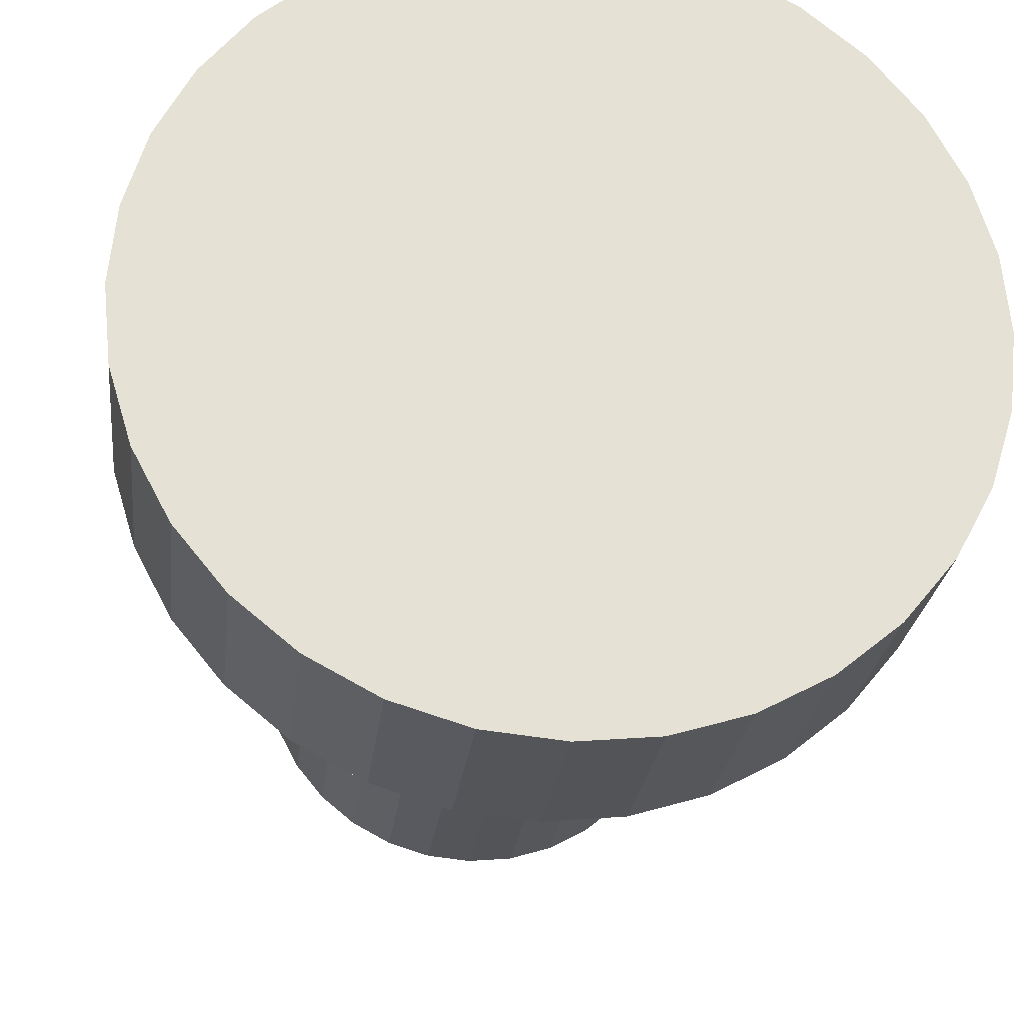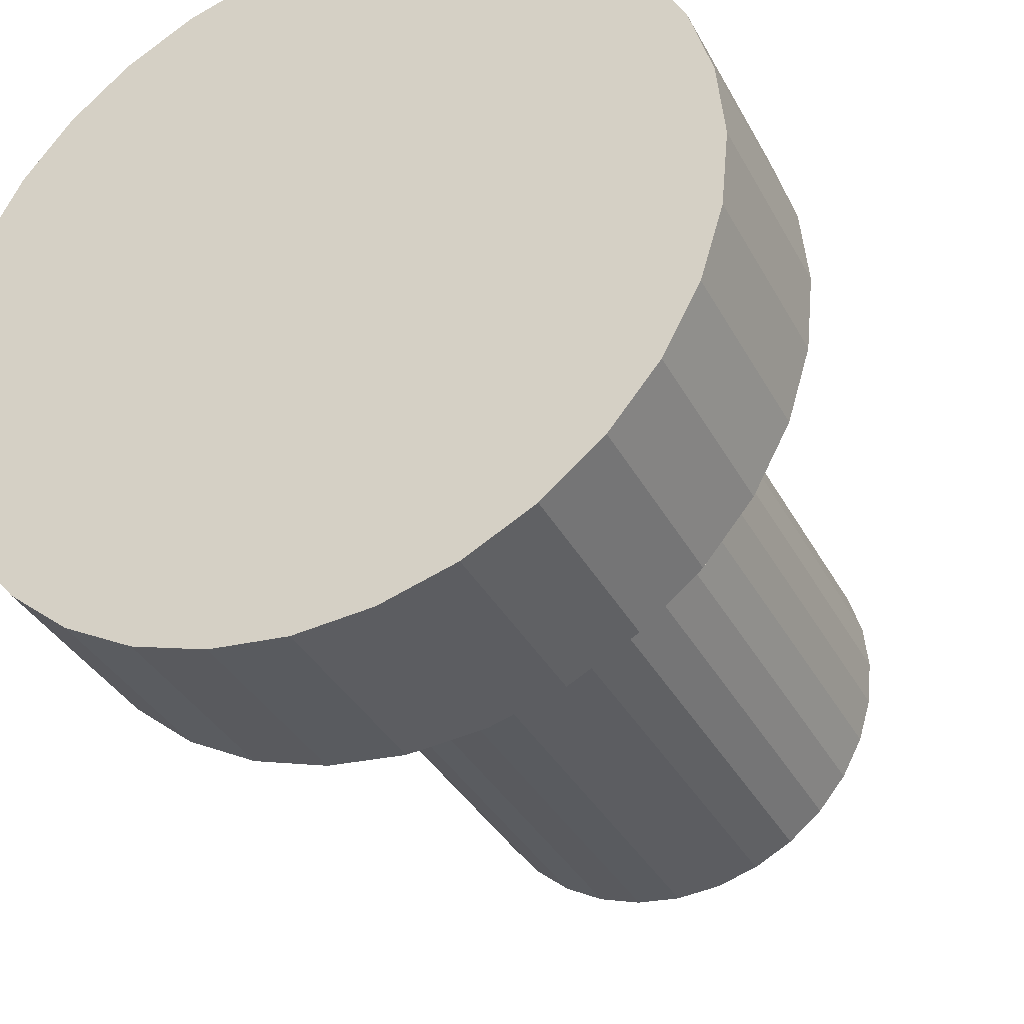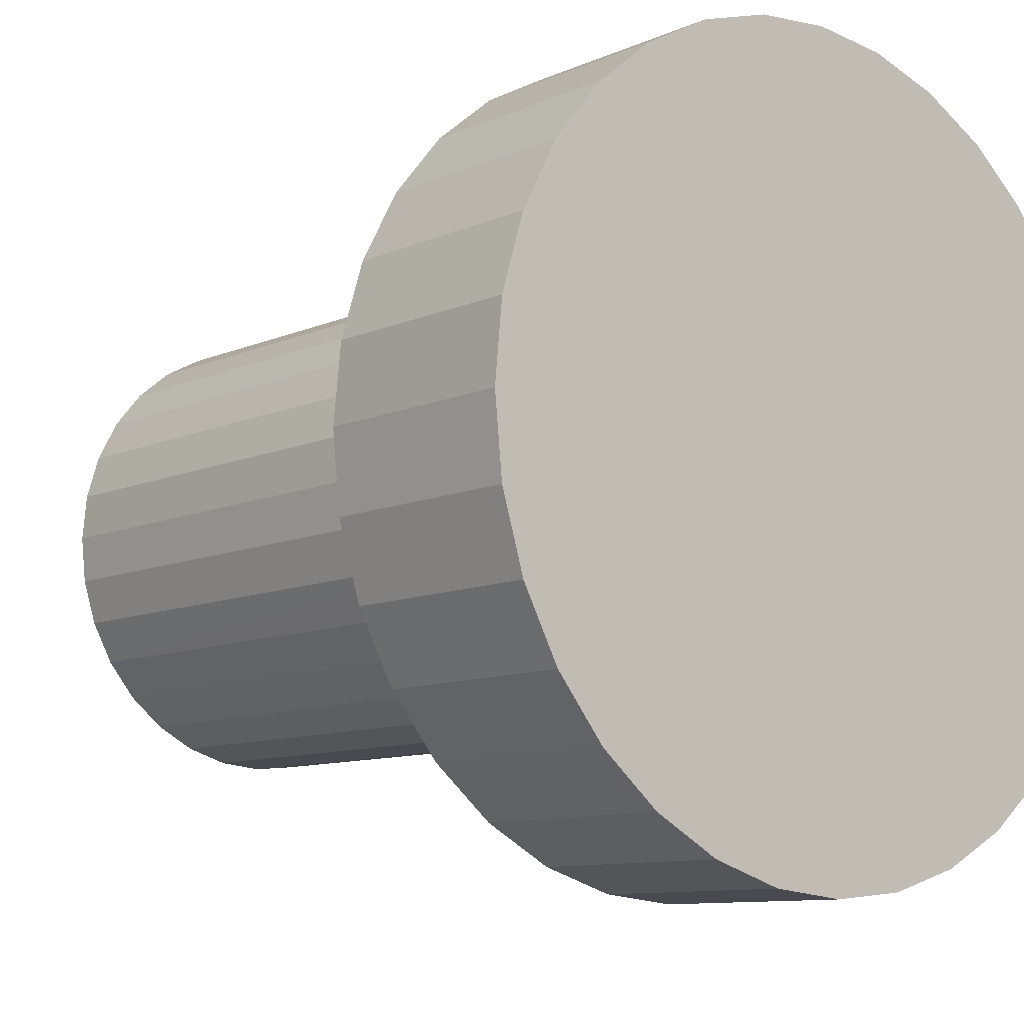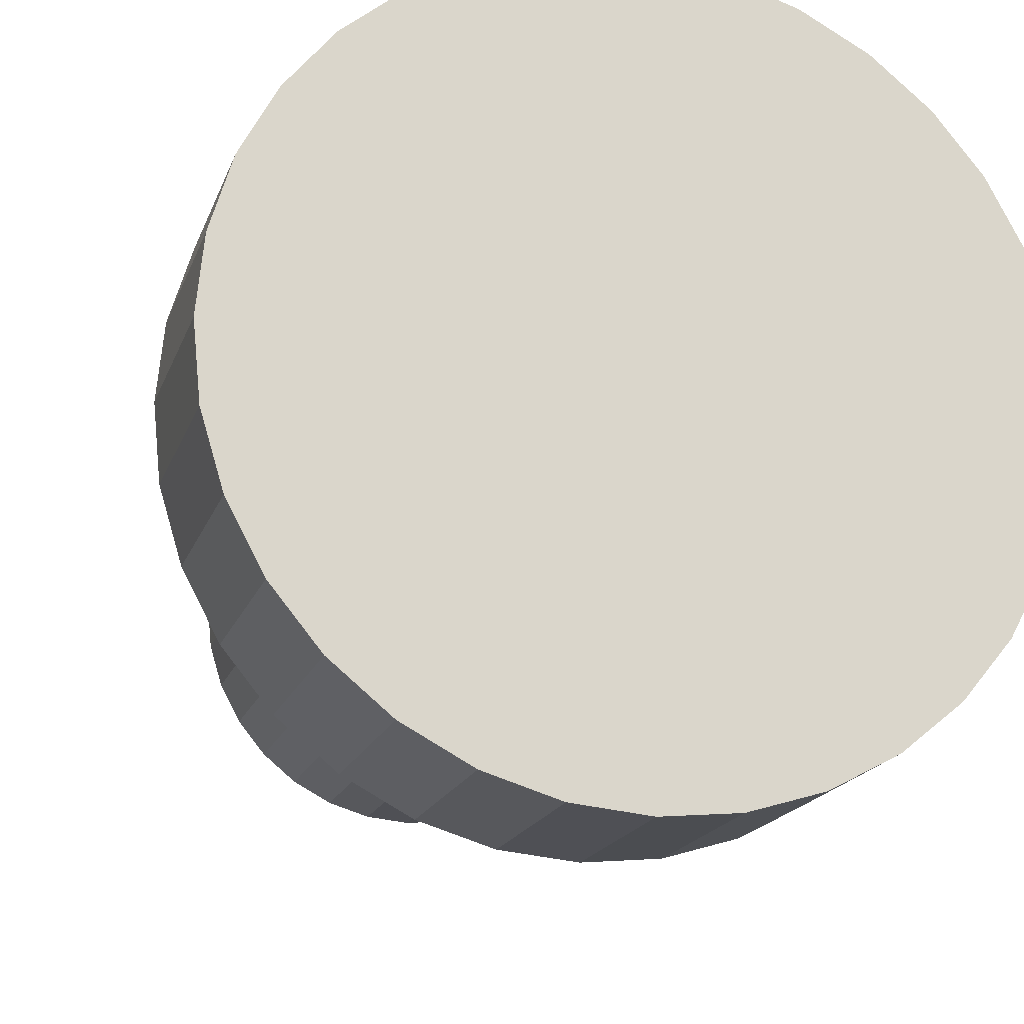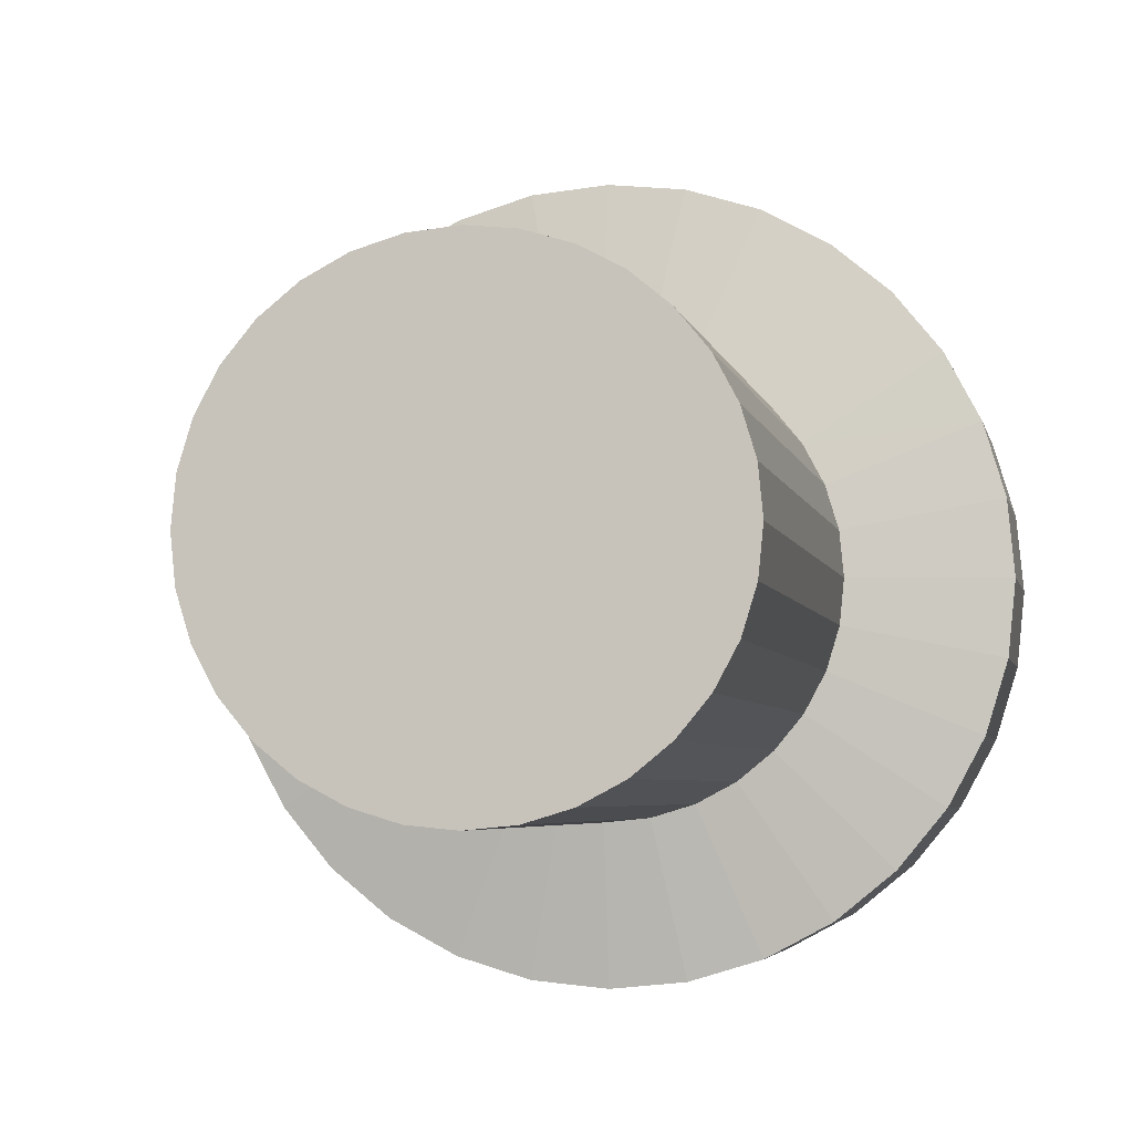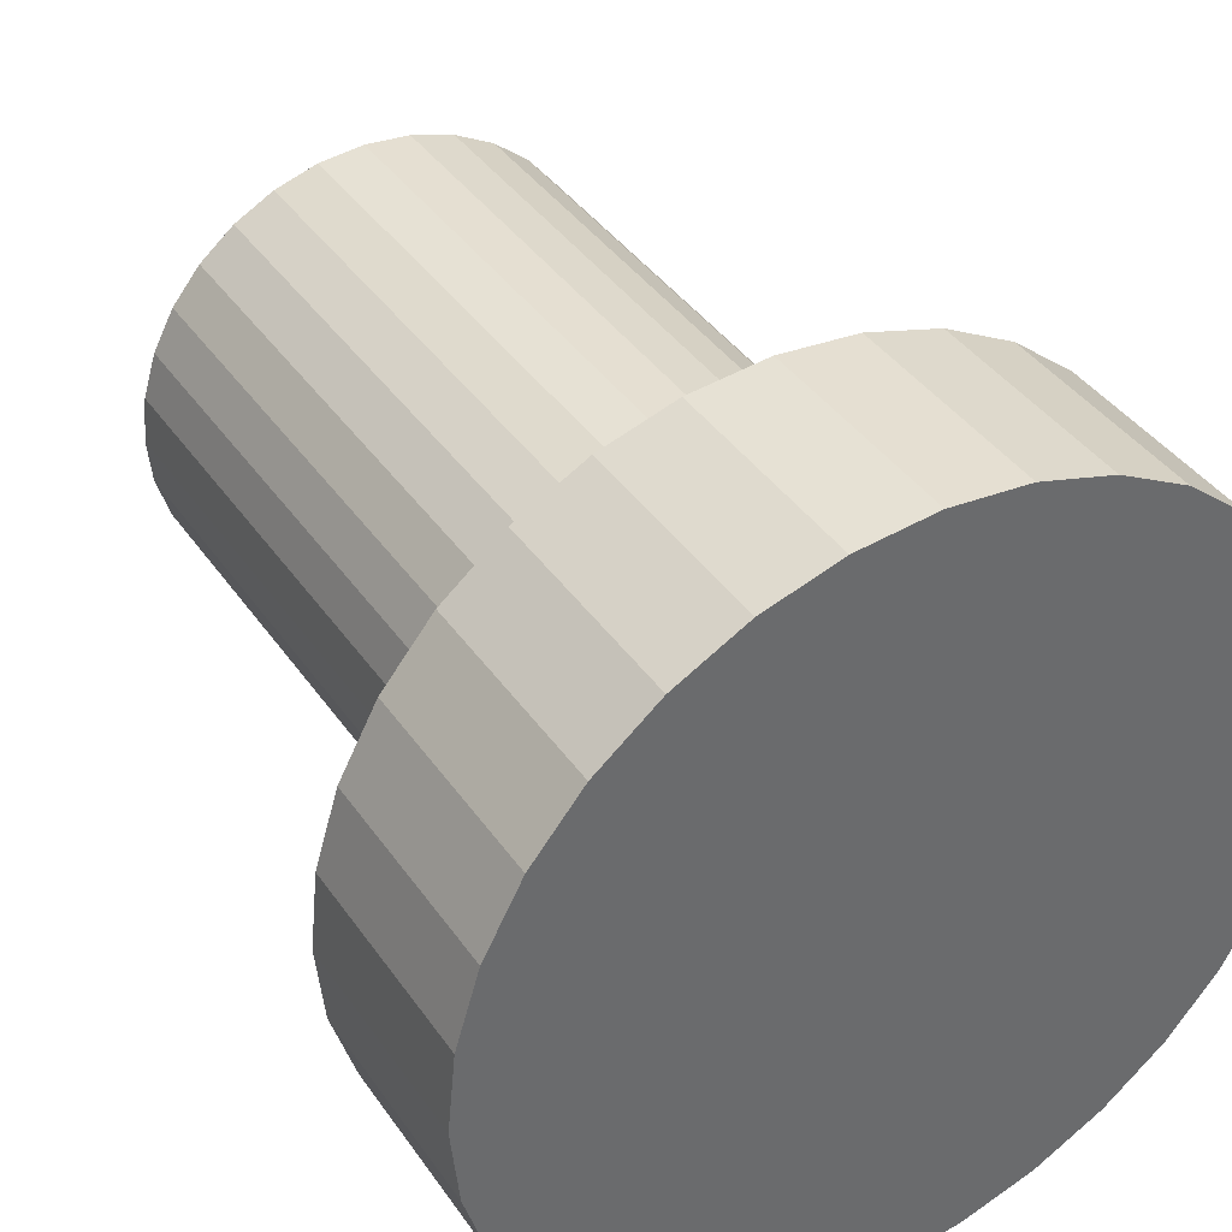
<metadata>
{"format":"obj","ext":"obj","renderer":"f3d","projection":"perspective","resolution":1024,"background":"white","views":[{"elev":-24.4,"azim":173.6,"up":"+Z"},{"elev":-35.1,"azim":-155.3,"up":"+Z"},{"elev":-9.8,"azim":138.6,"up":"+Z"},{"elev":-18.0,"azim":164.0,"up":"+Z"},{"elev":-4.3,"azim":10.9,"up":"+Z"},{"elev":39.5,"azim":148.9,"up":"+Z"}]}
</metadata>
<code>
o Circle.001
v 2294 2498 4700
v 2292 2498 4700
v 2290 2498 4701
v 2288 2498 4702
v 2286 2498 4704
v 2285 2498 4705
v 2284 2498 4707
v 2283 2498 4709
v 2283 2498 4711
v 2283 2498 4714
v 2284 2498 4716
v 2285 2498 4718
v 2286 2498 4719
v 2288 2498 4721
v 2290 2498 4722
v 2292 2498 4722
v 2294 2498 4723
v 2296 2498 4722
v 2298 2498 4722
v 2300 2498 4721
v 2302 2498 4719
v 2303 2498 4718
v 2304 2498 4716
v 2305 2498 4714
v 2305 2498 4711
v 2305 2498 4709
v 2304 2498 4707
v 2303 2498 4705
v 2302 2498 4704
v 2300 2498 4702
v 2298 2498 4701
v 2296 2498 4700
v 2292 2498 4700
v 2294 2498 4700
v 2290 2498 4701
v 2288 2498 4702
v 2286 2498 4704
v 2285 2498 4705
v 2284 2498 4707
v 2283 2498 4709
v 2283 2498 4711
v 2283 2498 4714
v 2284 2498 4716
v 2285 2498 4718
v 2286 2498 4719
v 2288 2498 4721
v 2290 2498 4722
v 2292 2498 4722
v 2294 2498 4723
v 2296 2498 4722
v 2298 2498 4722
v 2300 2498 4721
v 2302 2498 4719
v 2303 2498 4718
v 2304 2498 4716
v 2305 2498 4714
v 2305 2498 4711
v 2305 2498 4709
v 2304 2498 4707
v 2303 2498 4705
v 2302 2498 4704
v 2300 2498 4702
v 2298 2498 4701
v 2296 2498 4700
v 2292 2527 4700
v 2294 2527 4700
v 2290 2527 4701
v 2288 2527 4702
v 2286 2527 4704
v 2285 2527 4705
v 2284 2527 4707
v 2283 2527 4709
v 2283 2527 4711
v 2283 2527 4714
v 2284 2527 4716
v 2285 2527 4718
v 2286 2527 4719
v 2288 2527 4721
v 2290 2527 4722
v 2292 2527 4722
v 2294 2527 4723
v 2296 2527 4722
v 2298 2527 4722
v 2300 2527 4721
v 2302 2527 4719
v 2303 2527 4718
v 2304 2527 4716
v 2305 2527 4714
v 2305 2527 4711
v 2305 2527 4709
v 2304 2527 4707
v 2303 2527 4705
v 2302 2527 4704
v 2300 2527 4702
v 2298 2527 4701
v 2296 2527 4700
v 2290 2528 4693
v 2294 2528 4693
v 2287 2528 4694
v 2283 2528 4696
v 2281 2528 4698
v 2278 2528 4701
v 2277 2528 4704
v 2275 2528 4708
v 2275 2528 4711
v 2275 2528 4715
v 2277 2528 4719
v 2278 2528 4722
v 2281 2528 4725
v 2283 2528 4727
v 2287 2528 4729
v 2290 2528 4730
v 2294 2528 4730
v 2298 2528 4730
v 2301 2528 4729
v 2304 2528 4727
v 2307 2528 4725
v 2310 2528 4722
v 2311 2528 4719
v 2312 2528 4715
v 2313 2528 4711
v 2312 2528 4708
v 2311 2528 4704
v 2310 2528 4701
v 2307 2528 4698
v 2304 2528 4696
v 2301 2528 4694
v 2298 2528 4693
v 2290 2538 4693
v 2294 2538 4693
v 2287 2538 4694
v 2283 2538 4696
v 2281 2538 4698
v 2278 2538 4701
v 2277 2538 4704
v 2275 2538 4708
v 2275 2538 4711
v 2275 2538 4715
v 2277 2538 4719
v 2278 2538 4722
v 2281 2538 4725
v 2283 2538 4727
v 2287 2538 4729
v 2290 2538 4730
v 2294 2538 4730
v 2298 2538 4730
v 2301 2538 4729
v 2304 2538 4727
v 2307 2538 4725
v 2310 2538 4722
v 2311 2538 4719
v 2312 2538 4715
v 2313 2538 4711
v 2312 2538 4708
v 2311 2538 4704
v 2310 2538 4701
v 2307 2538 4698
v 2304 2538 4696
v 2301 2538 4694
v 2298 2538 4693
f 19 11 3
f 49 80 48
f 8 41 40
f 22 55 54
f 9 42 41
f 23 56 55
f 10 43 42
f 24 57 56
f 11 44 43
f 25 58 57
f 12 45 44
f 26 59 58
f 13 46 45
f 27 60 59
f 14 47 46
f 1 33 34
f 28 61 60
f 15 48 47
f 2 35 33
f 29 62 61
f 16 49 48
f 3 36 35
f 30 63 62
f 17 50 49
f 4 37 36
f 31 64 63
f 18 51 50
f 5 38 37
f 32 34 64
f 19 52 51
f 6 39 38
f 20 53 52
f 7 40 39
f 21 54 53
f 84 115 83
f 36 67 35
f 63 94 62
f 50 81 49
f 37 68 36
f 64 95 63
f 51 82 50
f 38 69 37
f 34 96 64
f 52 83 51
f 39 70 38
f 53 84 52
f 40 71 39
f 54 85 53
f 41 72 40
f 55 86 54
f 42 73 41
f 56 87 55
f 43 74 42
f 57 88 56
f 44 75 43
f 58 89 57
f 45 76 44
f 59 90 58
f 46 77 45
f 60 91 59
f 47 78 46
f 33 66 34
f 61 92 60
f 48 79 47
f 35 65 33
f 62 93 61
f 119 150 118
f 71 102 70
f 84 117 116
f 71 104 103
f 86 117 85
f 72 105 104
f 86 119 118
f 73 106 105
f 88 119 87
f 74 107 106
f 88 121 120
f 75 108 107
f 90 121 89
f 77 108 76
f 91 122 90
f 77 110 109
f 92 123 91
f 78 111 110
f 65 98 66
f 93 124 92
f 80 111 79
f 65 99 97
f 94 125 93
f 81 112 80
f 68 99 67
f 95 126 94
f 82 113 81
f 69 100 68
f 96 127 95
f 82 115 114
f 69 102 101
f 96 98 128
f 145 153 130
f 106 137 105
f 120 151 119
f 107 138 106
f 121 152 120
f 108 139 107
f 122 153 121
f 109 140 108
f 123 154 122
f 110 141 109
f 124 155 123
f 111 142 110
f 97 130 98
f 125 156 124
f 112 143 111
f 99 129 97
f 126 157 125
f 113 144 112
f 100 131 99
f 127 158 126
f 114 145 113
f 101 132 100
f 128 159 127
f 115 146 114
f 102 133 101
f 98 160 128
f 116 147 115
f 103 134 102
f 117 148 116
f 104 135 103
f 118 149 117
f 105 136 104
f 3 2 1
f 1 32 31
f 31 30 29
f 29 28 27
f 27 26 25
f 25 24 23
f 23 22 21
f 21 20 19
f 19 18 17
f 17 16 15
f 15 14 13
f 13 12 11
f 11 10 9
f 9 8 7
f 7 6 5
f 5 4 3
f 3 1 31
f 31 29 27
f 27 25 23
f 23 21 19
f 19 17 15
f 15 13 11
f 11 9 7
f 7 5 3
f 3 31 27
f 27 23 19
f 19 15 11
f 11 7 3
f 3 27 19
f 49 81 80
f 8 9 41
f 22 23 55
f 9 10 42
f 23 24 56
f 10 11 43
f 24 25 57
f 11 12 44
f 25 26 58
f 12 13 45
f 26 27 59
f 13 14 46
f 27 28 60
f 14 15 47
f 1 2 33
f 28 29 61
f 15 16 48
f 2 3 35
f 29 30 62
f 16 17 49
f 3 4 36
f 30 31 63
f 17 18 50
f 4 5 37
f 31 32 64
f 18 19 51
f 5 6 38
f 32 1 34
f 19 20 52
f 6 7 39
f 20 21 53
f 7 8 40
f 21 22 54
f 84 116 115
f 36 68 67
f 63 95 94
f 50 82 81
f 37 69 68
f 64 96 95
f 51 83 82
f 38 70 69
f 34 66 96
f 52 84 83
f 39 71 70
f 53 85 84
f 40 72 71
f 54 86 85
f 41 73 72
f 55 87 86
f 42 74 73
f 56 88 87
f 43 75 74
f 57 89 88
f 44 76 75
f 58 90 89
f 45 77 76
f 59 91 90
f 46 78 77
f 60 92 91
f 47 79 78
f 33 65 66
f 61 93 92
f 48 80 79
f 35 67 65
f 62 94 93
f 119 151 150
f 71 103 102
f 84 85 117
f 71 72 104
f 86 118 117
f 72 73 105
f 86 87 119
f 73 74 106
f 88 120 119
f 74 75 107
f 88 89 121
f 75 76 108
f 90 122 121
f 77 109 108
f 91 123 122
f 77 78 110
f 92 124 123
f 78 79 111
f 65 97 98
f 93 125 124
f 80 112 111
f 65 67 99
f 94 126 125
f 81 113 112
f 68 100 99
f 95 127 126
f 82 114 113
f 69 101 100
f 96 128 127
f 82 83 115
f 69 70 102
f 96 66 98
f 130 129 131
f 131 132 133
f 133 134 135
f 135 136 137
f 137 138 139
f 139 140 141
f 141 142 143
f 143 144 145
f 145 146 147
f 147 148 149
f 149 150 151
f 151 152 153
f 153 154 155
f 155 156 157
f 157 158 159
f 159 160 130
f 130 131 133
f 133 135 137
f 137 139 141
f 141 143 145
f 145 147 149
f 149 151 153
f 153 155 157
f 157 159 130
f 130 133 137
f 137 141 145
f 145 149 153
f 153 157 130
f 130 137 145
f 106 138 137
f 120 152 151
f 107 139 138
f 121 153 152
f 108 140 139
f 122 154 153
f 109 141 140
f 123 155 154
f 110 142 141
f 124 156 155
f 111 143 142
f 97 129 130
f 125 157 156
f 112 144 143
f 99 131 129
f 126 158 157
f 113 145 144
f 100 132 131
f 127 159 158
f 114 146 145
f 101 133 132
f 128 160 159
f 115 147 146
f 102 134 133
f 98 130 160
f 116 148 147
f 103 135 134
f 117 149 148
f 104 136 135
f 118 150 149
f 105 137 136

</code>
